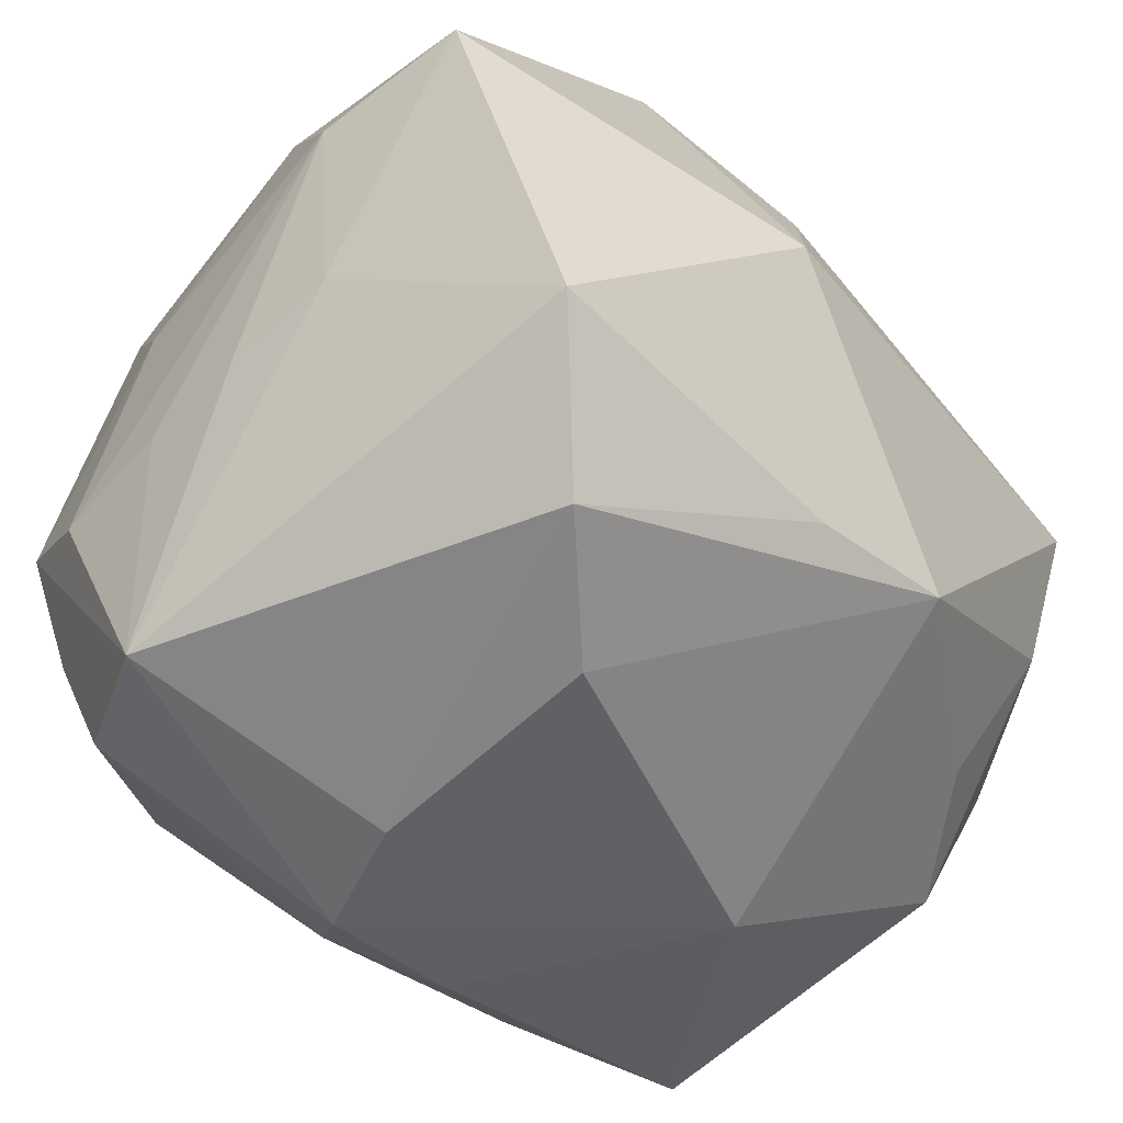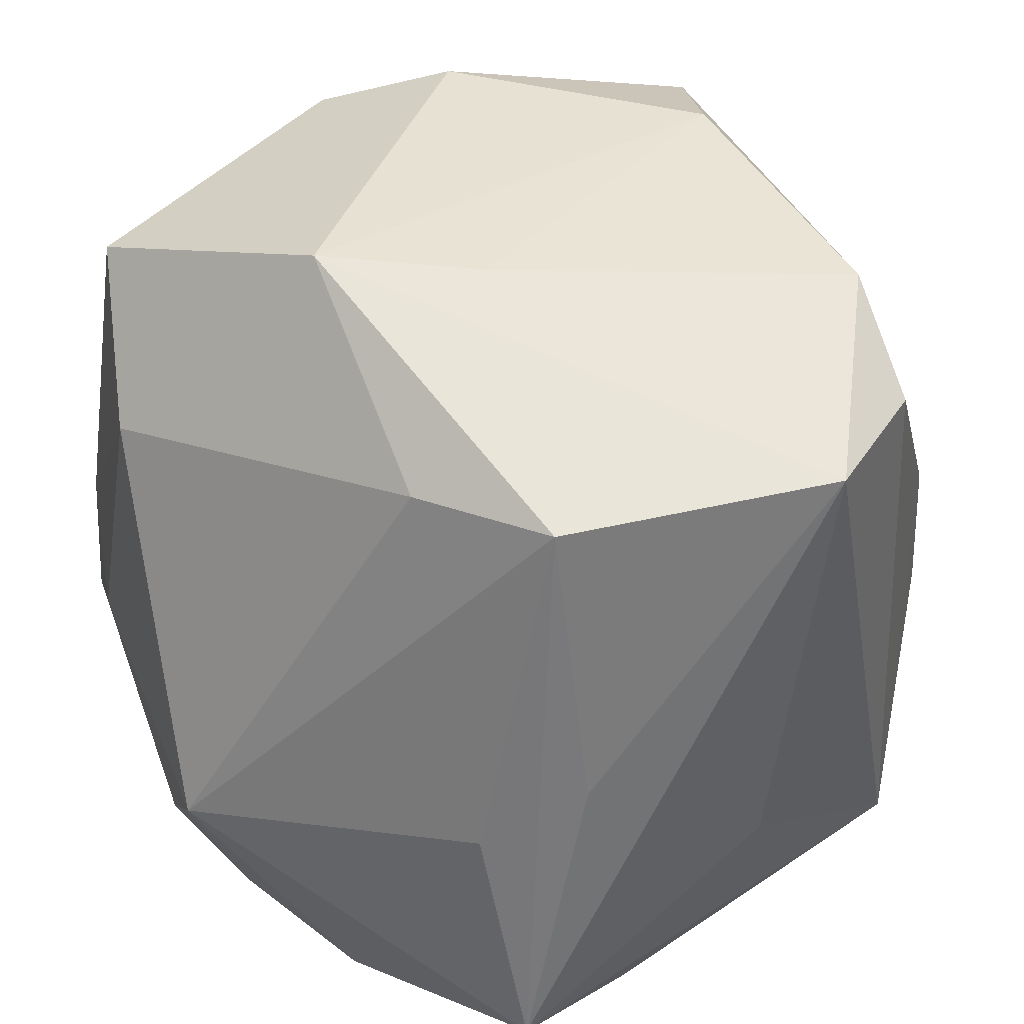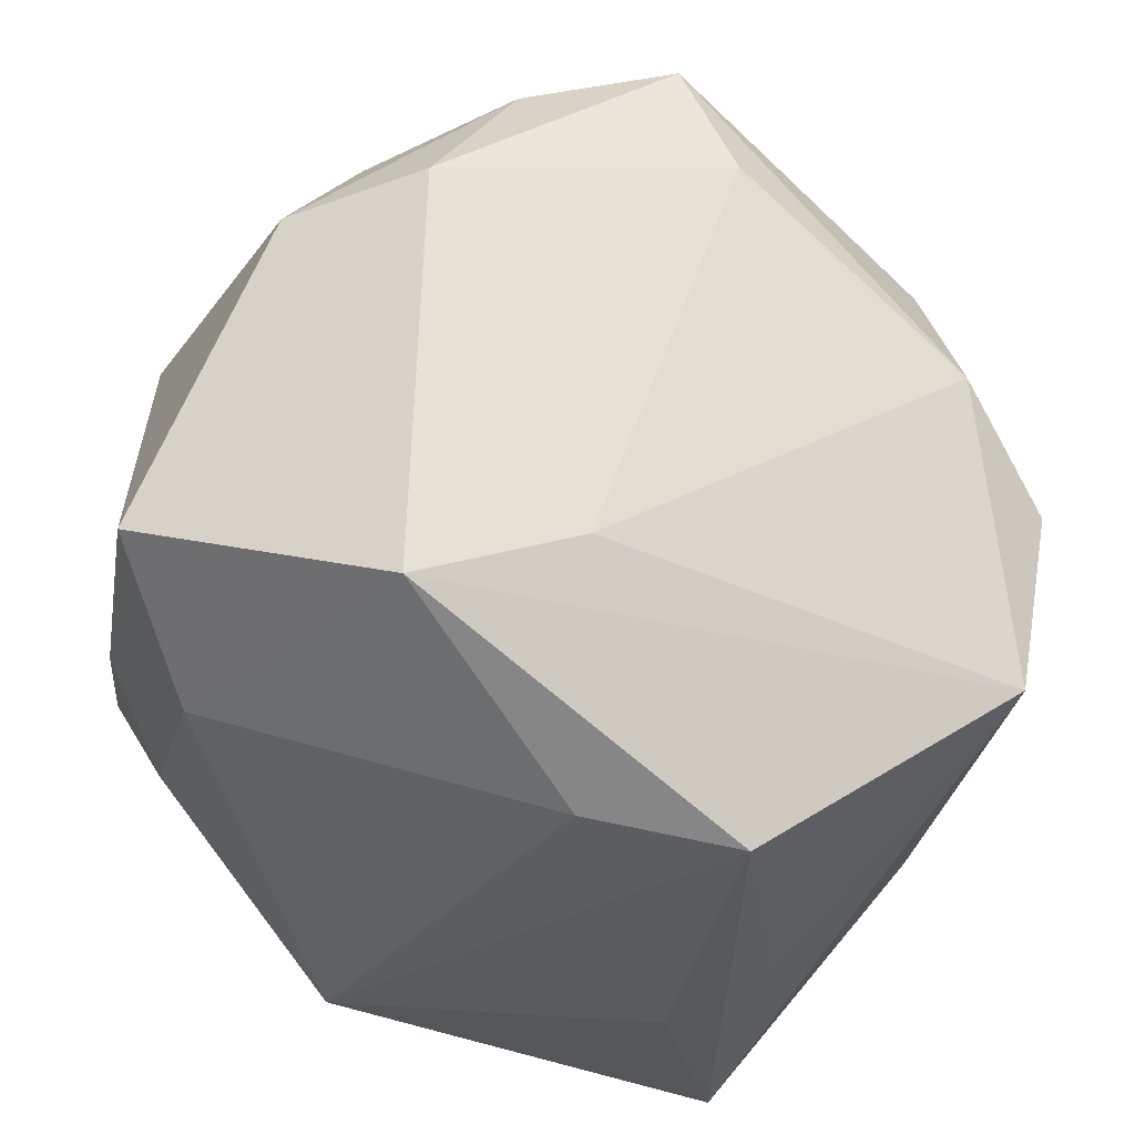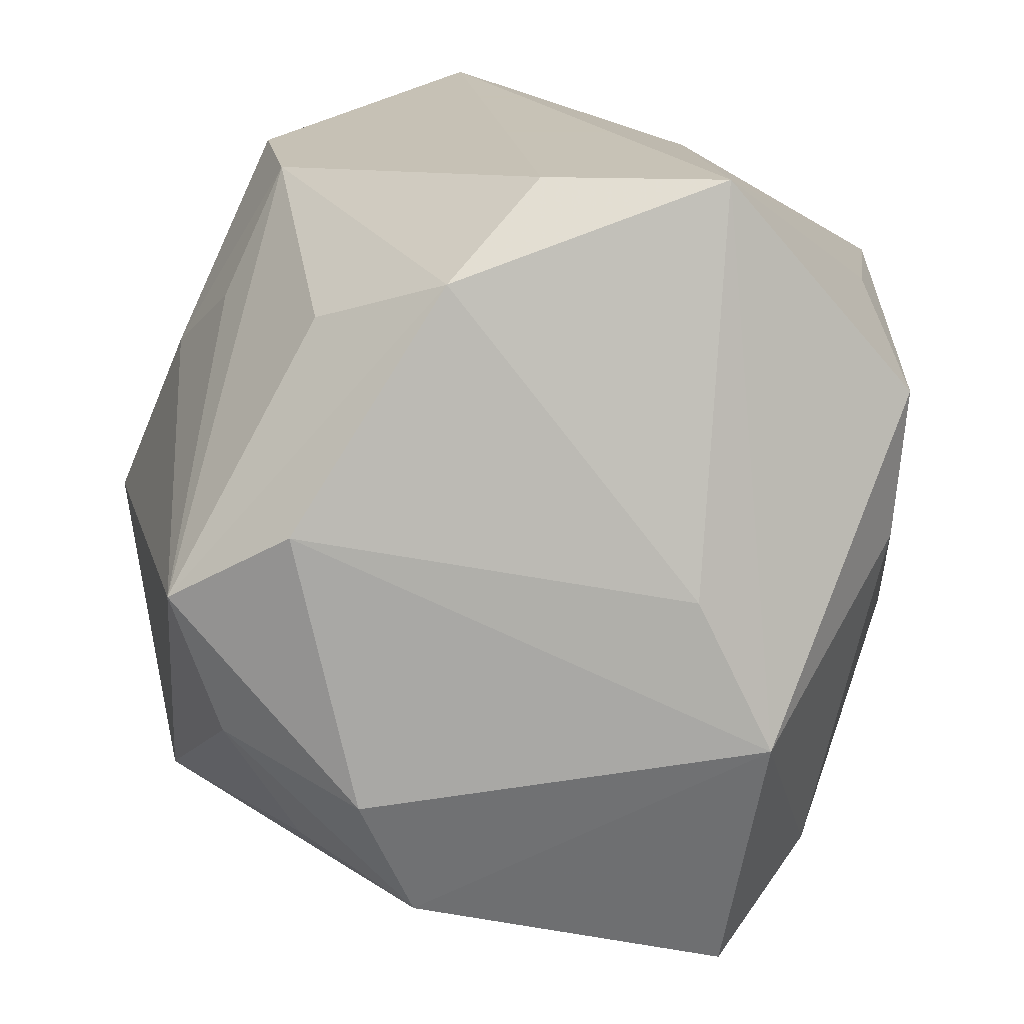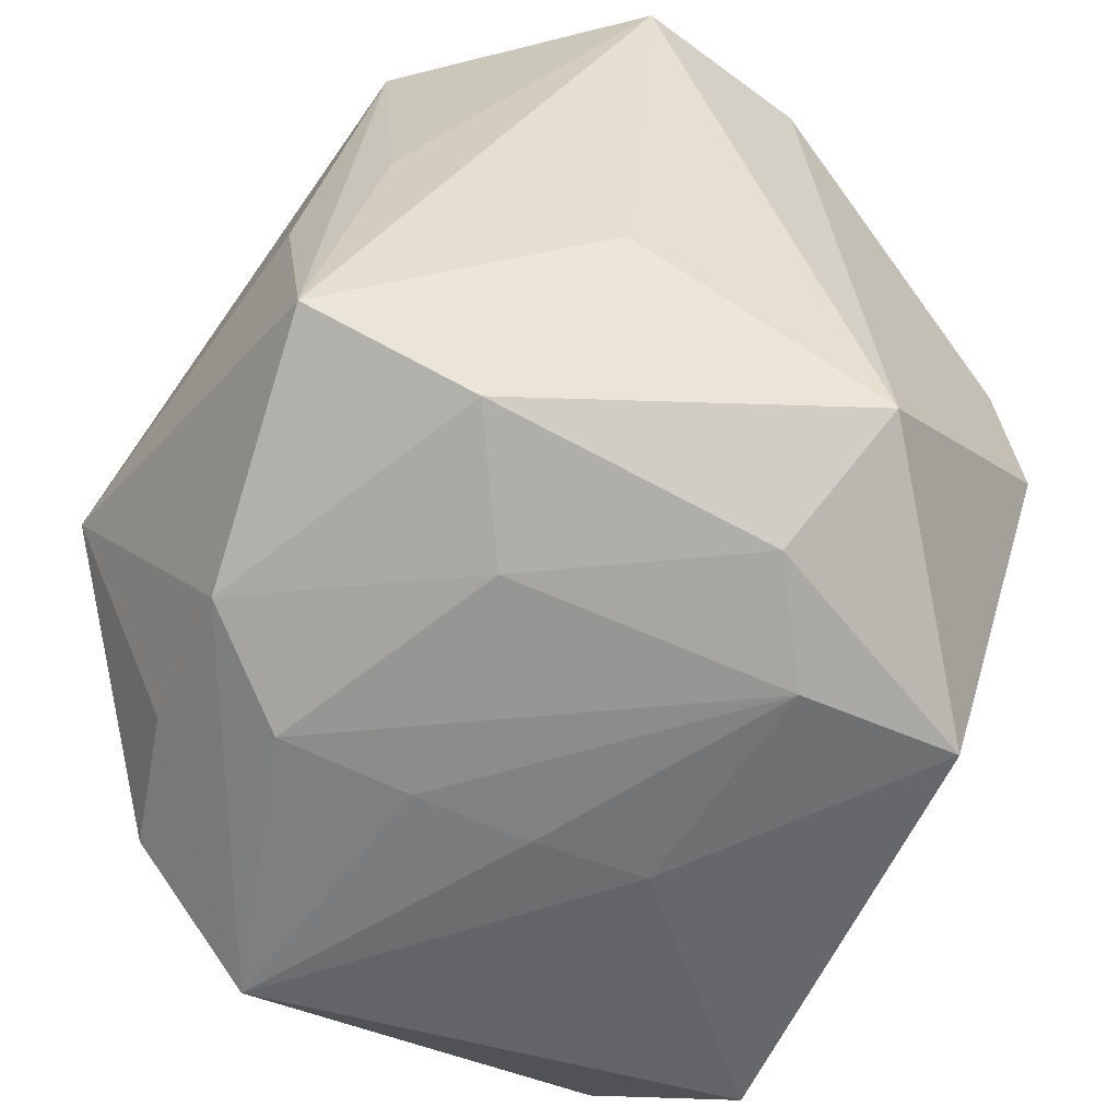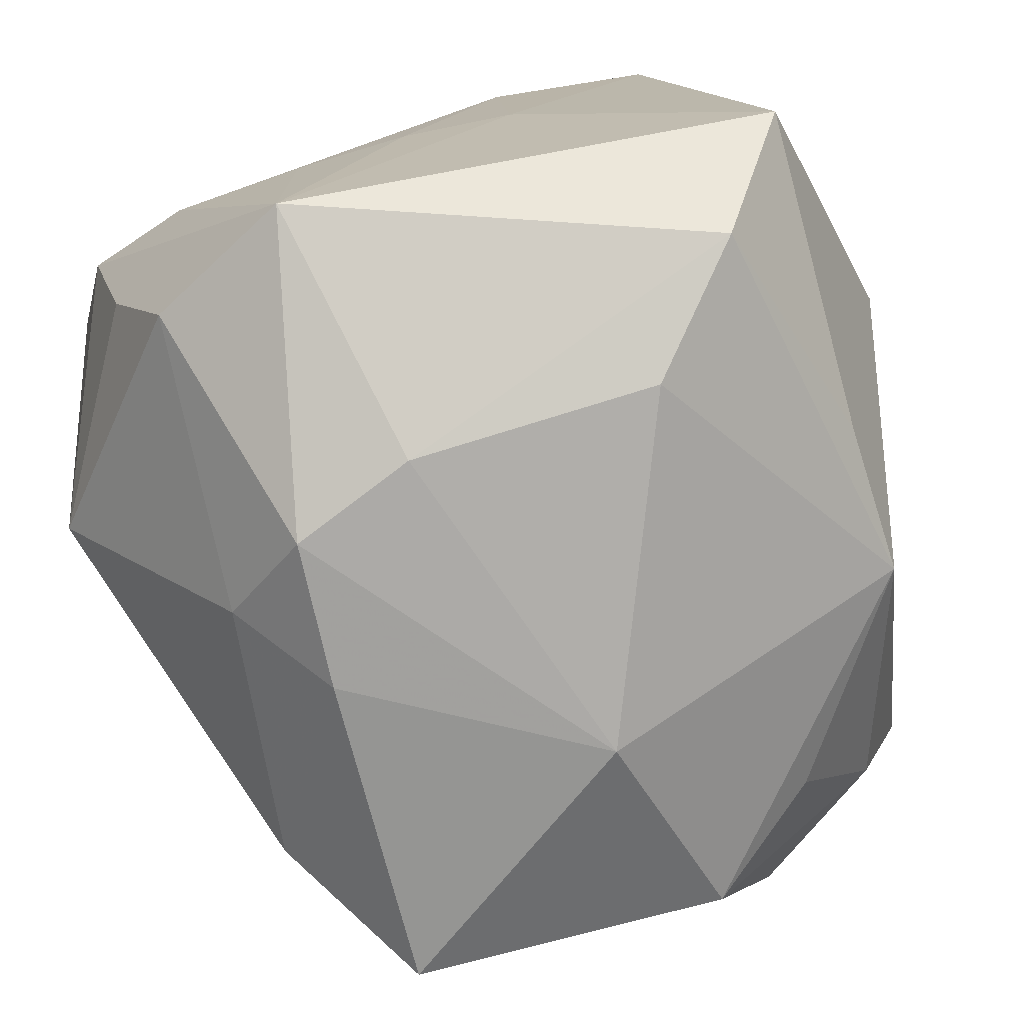
<metadata>
{"format":"obj","ext":"obj","renderer":"f3d","projection":"perspective","resolution":1024,"background":"white","views":[{"elev":-46.6,"azim":-134.7,"up":"+Y"},{"elev":36.5,"azim":115.3,"up":"+Z"},{"elev":64.1,"azim":99.7,"up":"+Z"},{"elev":19.1,"azim":-2.1,"up":"+Y"},{"elev":-60.3,"azim":144.4,"up":"+Z"},{"elev":-77.6,"azim":-164.0,"up":"+Y"}]}
</metadata>
<code>
v 0.0003252 0.03291 0.02303
v 0.03158 0.01251 -0.003746
v 0.03243 -0.0128 -0.009748
v -0.009968 -0.00229 -0.03072
v 0.003098 -0.03297 -0.01123
v 0.007366 -0.005556 -0.03149
v 0.01394 0.03291 0.02451
v 0.02199 -0.02281 0.01755
v -0.005265 -0.03125 0.01422
v 0.02578 -0.002151 -0.02823
v 0.02315 -0.01369 -0.0259
v -0.02946 -0.01696 -0.0264
v 0.01856 -0.02375 -0.02515
v -0.02828 0.01452 -0.0009194
v 0.0169 -0.007734 0.03412
v -0.004674 0.03291 -0.02203
v -0.01941 0.02952 0.002181
v 0.01397 0.02852 -0.01052
v 0.0278 0.01961 0.000886
v 0.01929 0.0195 -0.02633
v 0.01145 0.003532 0.03286
v -0.01833 -0.01807 0.02492
v 0.01193 0.011 -0.02979
v -0.01805 0.008859 0.03265
v -0.02925 -0.01874 0.009855
v -0.00228 0.02284 -0.02901
v -0.02364 -0.007604 0.02894
v -0.03434 -0.0002882 -0.007896
v -0.001368 -0.003972 -0.0315
v 0.007466 -0.02681 -0.03084
v -0.02392 0.02014 0.006431
v -0.01561 -0.03098 -0.01124
v 0.01722 -0.007275 -0.03103
v -0.02139 0.01752 -0.02971
v -0.00893 0.01578 -0.03134
v 0.02785 0.01669 0.02376
v 0.0132 -0.03215 0.00361
v 0.01937 -0.02775 -0.002897
v -0.01347 -0.01186 0.03412
v -0.02109 0.02941 -0.009449
v -0.02342 -0.02756 -0.01984
v 0.01244 -0.03331 -0.007641
v -0.01624 0.02232 0.02191
v 0.02705 0.005127 0.02304
v -0.02887 -0.01973 -0.001745
v 0.03171 0.01651 -0.02217
v 0.01417 -0.02781 0.02828
v -0.02724 0.003328 0.02959
v -0.009536 -0.02159 0.03117
v -0.006584 0.02635 0.02845
f 21 7 50
f 16 7 18
f 18 46 16
f 7 46 18
f 26 34 16
f 28 34 12
f 3 44 8
f 8 38 3
f 15 7 21
f 47 8 15
f 15 8 44
f 7 15 36
f 36 15 44
f 36 44 3
f 1 7 16
f 1 50 7
f 24 50 48
f 48 39 24
f 21 50 24
f 24 15 21
f 39 15 24
f 25 48 28
f 28 12 25
f 28 48 14
f 10 46 3
f 34 26 35
f 4 12 34
f 4 35 29
f 34 35 4
f 41 12 30
f 30 4 29
f 12 4 30
f 9 25 32
f 32 25 41
f 37 47 9
f 9 42 37
f 37 42 38
f 37 8 47
f 38 8 37
f 3 38 13
f 38 42 13
f 42 30 13
f 19 46 7
f 7 36 19
f 19 36 46
f 3 46 2
f 2 36 3
f 46 36 2
f 16 34 40
f 40 34 28
f 28 14 40
f 27 39 48
f 48 25 27
f 49 25 9
f 9 47 49
f 39 27 49
f 47 15 49
f 49 15 39
f 45 12 41
f 41 25 45
f 45 25 12
f 46 10 20
f 16 46 20
f 20 26 16
f 6 30 29
f 29 35 6
f 5 42 9
f 9 32 5
f 5 30 42
f 41 30 5
f 5 32 41
f 11 30 10
f 11 13 30
f 11 10 3
f 3 13 11
f 17 1 16
f 16 40 17
f 50 1 17
f 17 40 14
f 22 27 25
f 25 49 22
f 22 49 27
f 23 20 10
f 23 35 26
f 26 20 23
f 48 50 43
f 43 17 48
f 50 17 43
f 31 14 48
f 48 17 31
f 31 17 14
f 33 23 10
f 10 30 33
f 30 6 33
f 33 6 35
f 35 23 33

</code>
